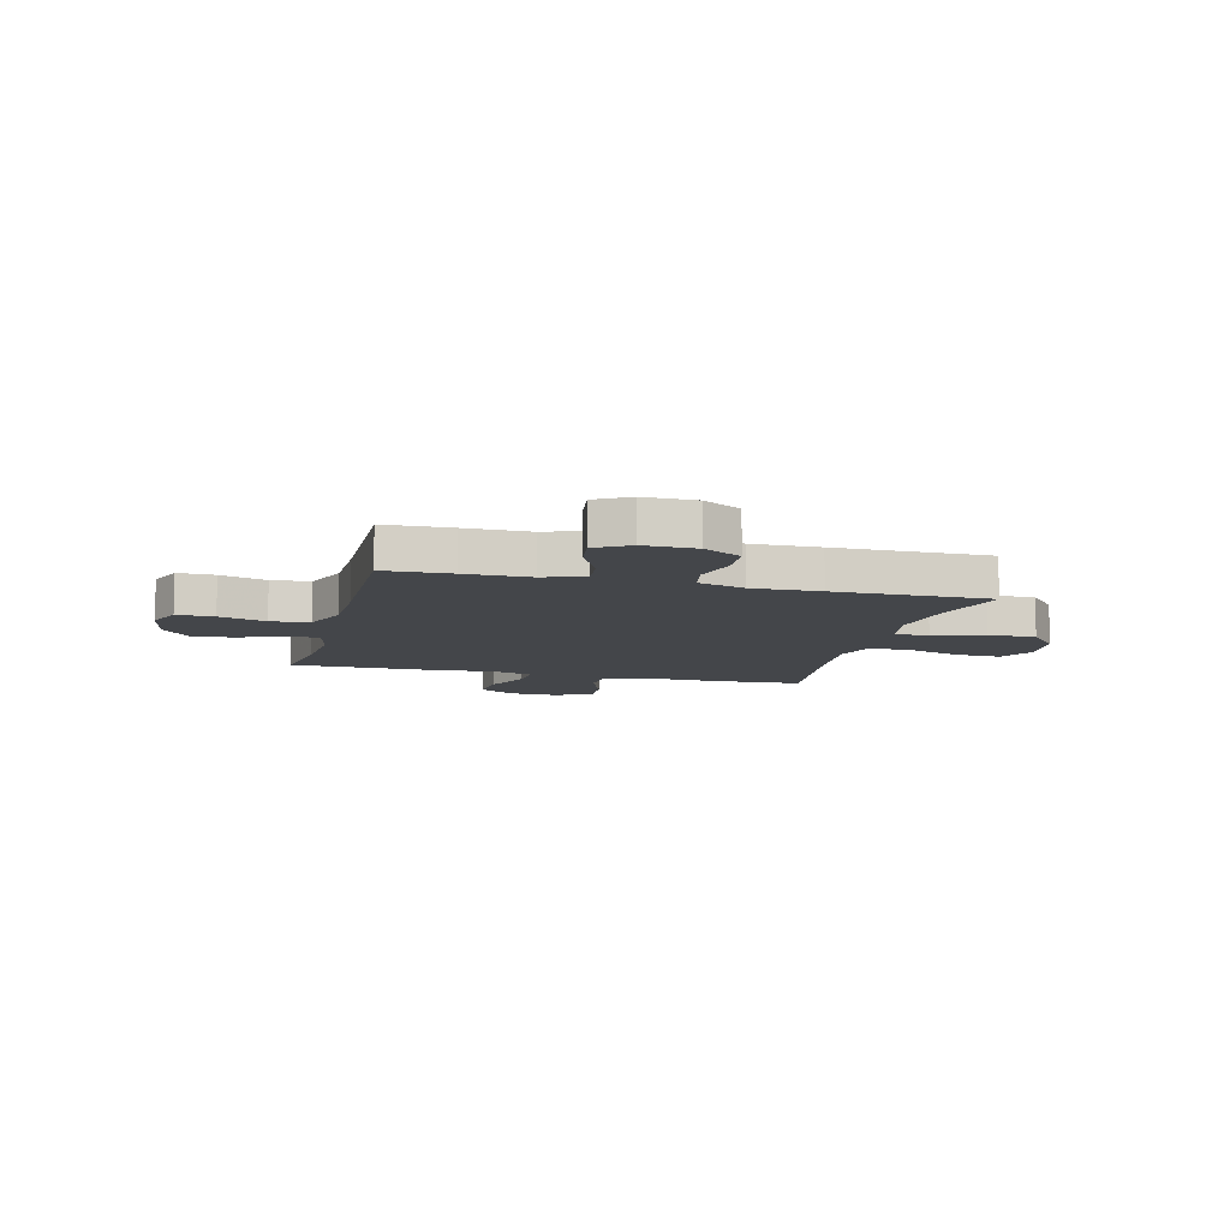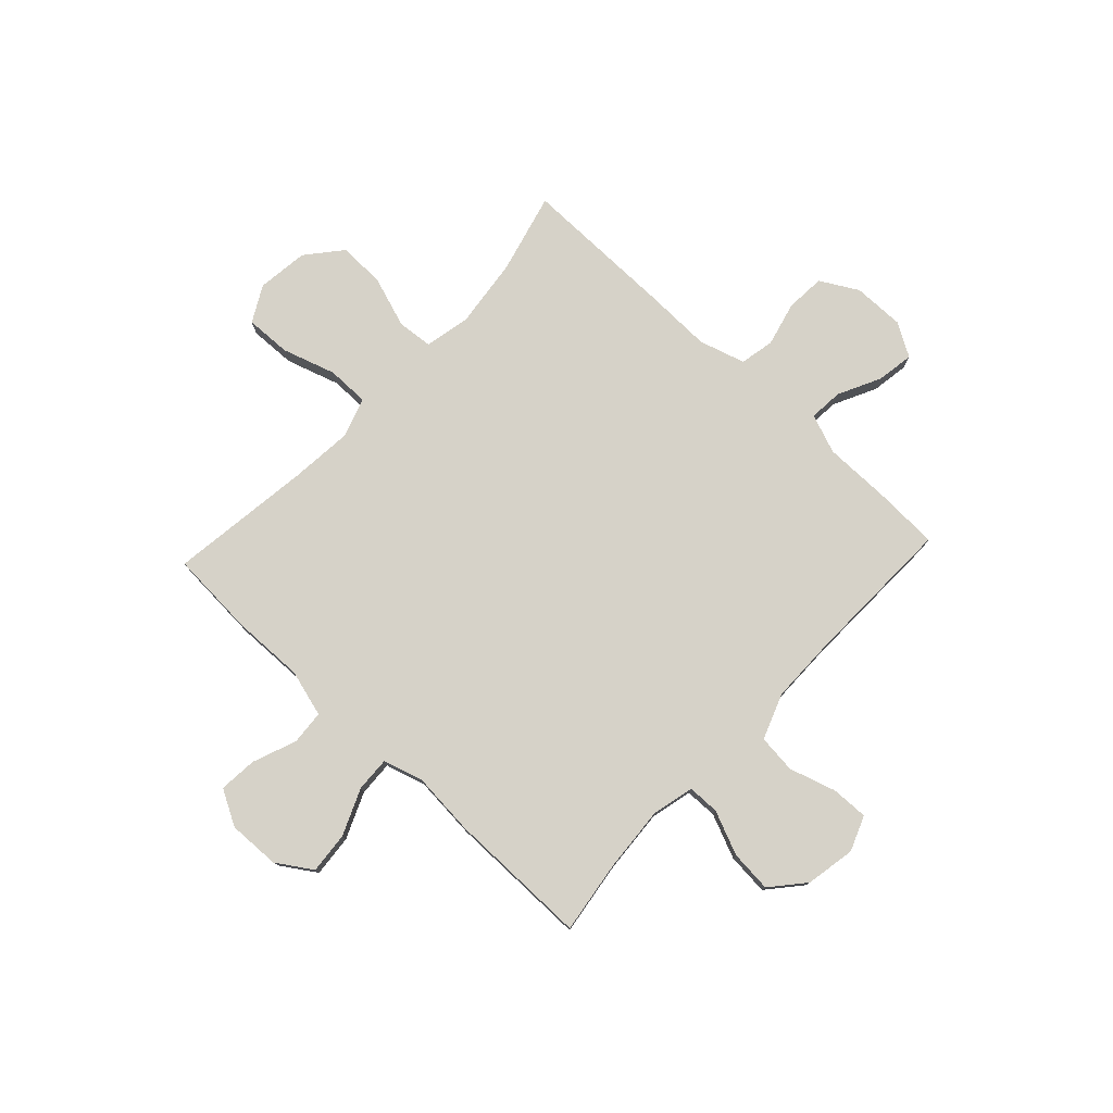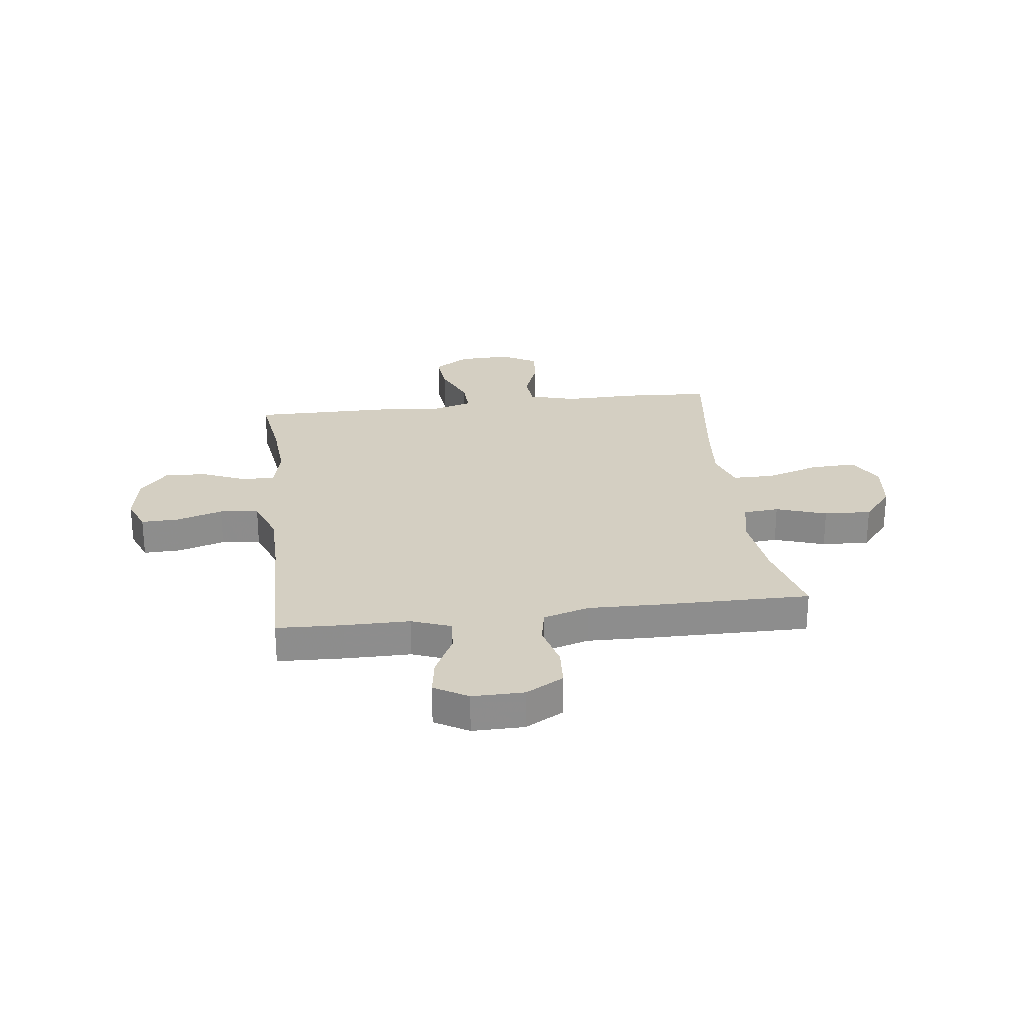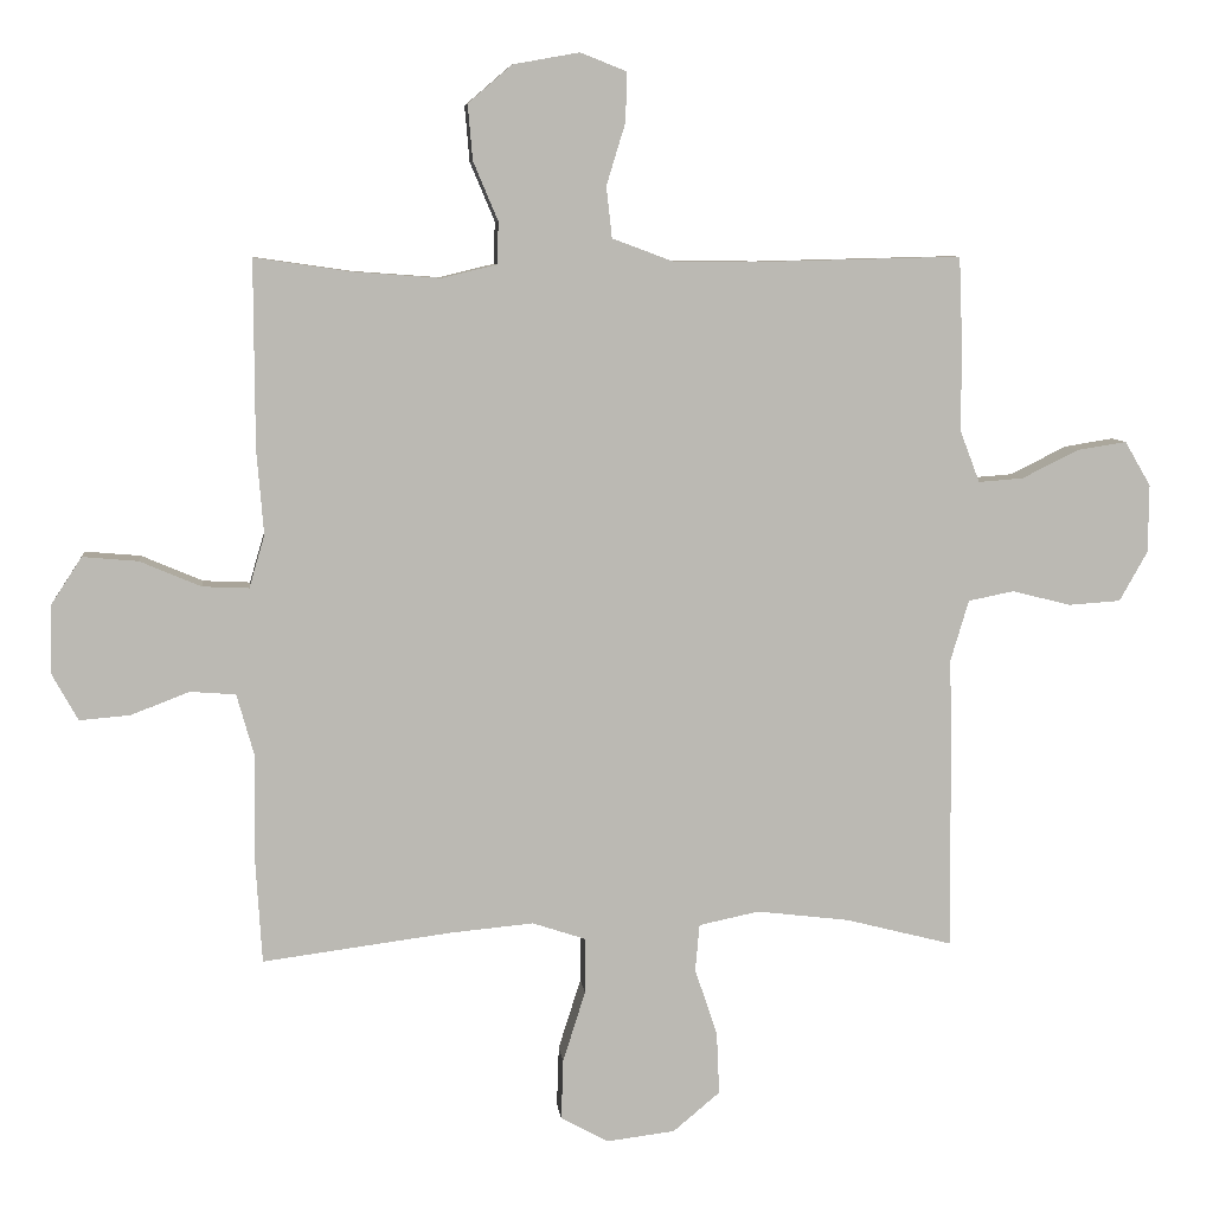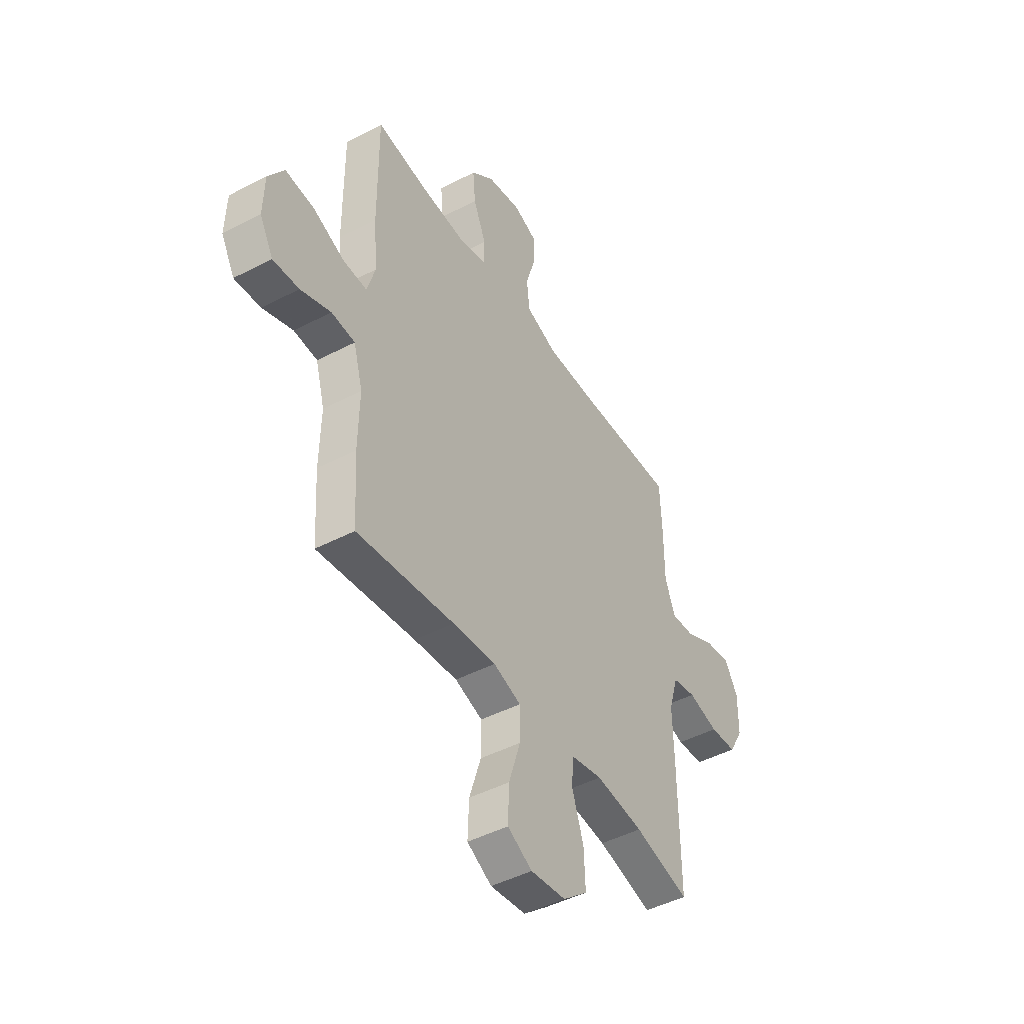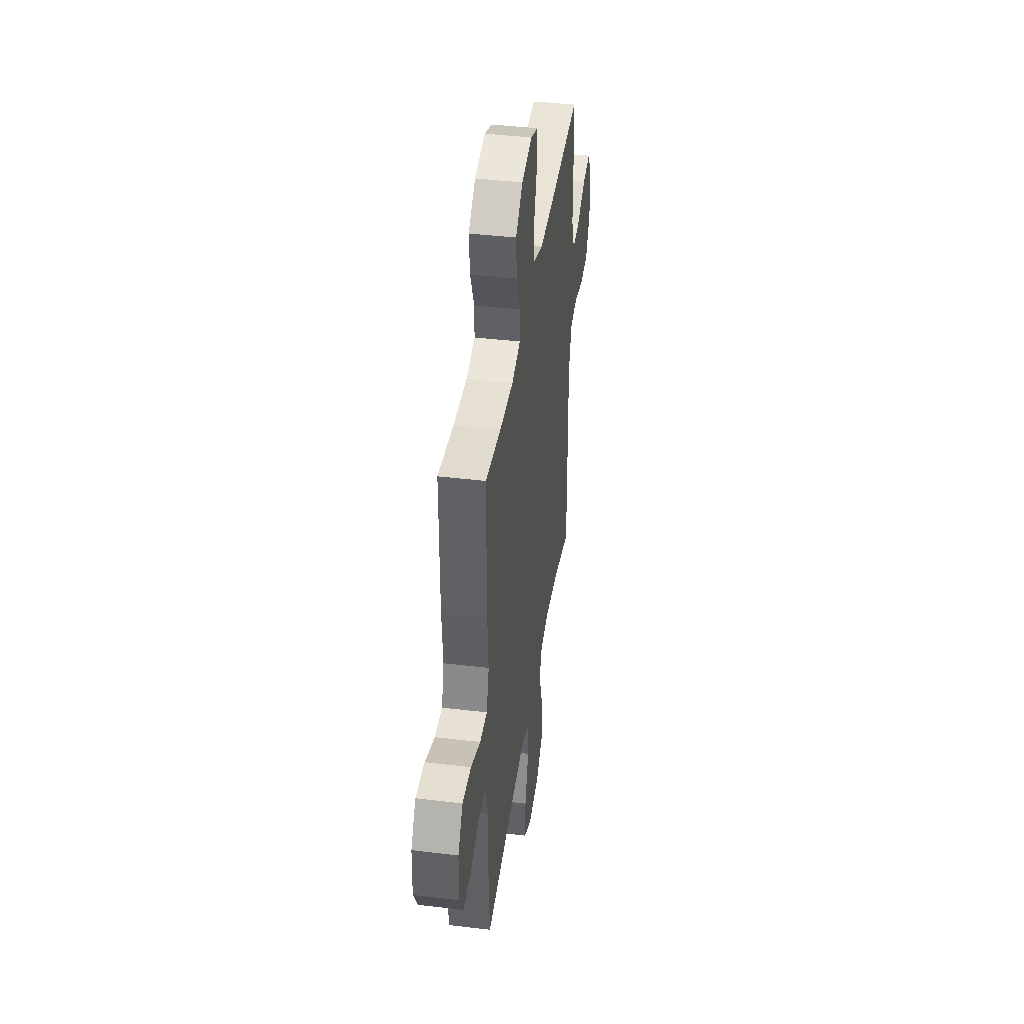
<metadata>
{"format":"obj","ext":"obj","renderer":"f3d","projection":"perspective","resolution":1024,"background":"white","views":[{"elev":-9.5,"azim":75.6,"up":"+Y"},{"elev":77.7,"azim":-46.9,"up":"+Y"},{"elev":25.8,"azim":82.9,"up":"+Y"},{"elev":7.3,"azim":-6.2,"up":"+Z"},{"elev":-46.0,"azim":-59.1,"up":"+Z"},{"elev":41.5,"azim":-81.7,"up":"+Z"}]}
</metadata>
<code>
v -0.5 0.07 -0.5
v -0.51 0.07 -0.338
v -0.507 0.07 -0.202
v -0.532 0.07 -0.113
v -0.597 0.07 -0.108
v -0.68 0.07 -0.14
v -0.752 0.07 -0.146
v -0.789 0.07 -0.079
v -0.786 0.07 0.019
v -0.743 0.07 0.085
v -0.664 0.07 0.078
v -0.577 0.07 0.041
v -0.511 0.07 0.038
v -0.489 0.07 0.113
v -0.499 0.07 0.233
v -0.5 0.07 0.5
v -0.361 0.07 0.48
v -0.238 0.07 0.471
v -0.159 0.07 0.49
v -0.158 0.07 0.55
v -0.193 0.07 0.633
v -0.2 0.07 0.712
v -0.137 0.07 0.766
v -0.043 0.07 0.783
v 0.023 0.07 0.757
v 0.021 0.07 0.687
v -0.006 0.07 0.599
v 0.002 0.07 0.526
v 0.088 0.07 0.494
v 0.216 0.07 0.493
v 0.5 0.07 0.5
v 0.505 0.07 0.374
v 0.505 0.07 0.252
v 0.533 0.07 0.178
v 0.597 0.07 0.183
v 0.678 0.07 0.223
v 0.748 0.07 0.234
v 0.785 0.07 0.171
v 0.784 0.07 0.074
v 0.744 0.07 0.003
v 0.67 0.07 -0.002
v 0.586 0.07 0.019
v 0.521 0.07 0.006
v 0.495 0.07 -0.081
v 0.498 0.07 -0.209
v 0.5 0.07 -0.5
v 0.348 0.07 -0.461
v 0.216 0.07 -0.445
v 0.13 0.07 -0.463
v 0.124 0.07 -0.53
v 0.156 0.07 -0.625
v 0.16 0.07 -0.714
v 0.093 0.07 -0.77
v -0.004 0.07 -0.782
v -0.072 0.07 -0.745
v -0.069 0.07 -0.659
v -0.037 0.07 -0.558
v -0.037 0.07 -0.479
v -0.113 0.07 -0.454
v -0.232 0.07 -0.465
v -0.5 0 -0.5
v -0.51 0 -0.338
v -0.507 0 -0.202
v -0.532 0 -0.113
v -0.597 0 -0.108
v -0.68 0 -0.14
v -0.752 0 -0.146
v -0.789 0 -0.079
v -0.786 0 0.019
v -0.743 0 0.085
v -0.664 0 0.078
v -0.577 0 0.041
v -0.511 0 0.038
v -0.489 0 0.113
v -0.499 0 0.233
v -0.5 0 0.5
v -0.361 0 0.48
v -0.238 0 0.471
v -0.159 0 0.49
v -0.158 0 0.55
v -0.193 0 0.633
v -0.2 0 0.712
v -0.137 0 0.766
v -0.043 0 0.783
v 0.023 0 0.757
v 0.021 0 0.687
v -0.006 0 0.599
v 0.002 0 0.526
v 0.088 0 0.494
v 0.216 0 0.493
v 0.5 0 0.5
v 0.505 0 0.374
v 0.505 0 0.252
v 0.533 0 0.178
v 0.597 0 0.183
v 0.678 0 0.223
v 0.748 0 0.234
v 0.785 0 0.171
v 0.784 0 0.074
v 0.744 0 0.003
v 0.67 0 -0.002
v 0.586 0 0.019
v 0.521 0 0.006
v 0.495 0 -0.081
v 0.498 0 -0.209
v 0.5 0 -0.5
v 0.348 0 -0.461
v 0.216 0 -0.445
v 0.13 0 -0.463
v 0.124 0 -0.53
v 0.156 0 -0.625
v 0.16 0 -0.714
v 0.093 0 -0.77
v -0.004 0 -0.782
v -0.072 0 -0.745
v -0.069 0 -0.659
v -0.037 0 -0.558
v -0.037 0 -0.479
v -0.113 0 -0.454
v -0.232 0 -0.465
f 54 55 56 57
f 54 57 58
f 53 54 58
f 50 51 52 53
f 49 50 53 58
f 48 49 58 59
f 44 45 46 47
f 43 44 47 48
f 39 40 41 42
f 39 42 43
f 38 39 43
f 35 36 37 38
f 34 35 38 43
f 33 34 43 48
f 30 31 32 33
f 29 30 33 48
f 24 25 26 27
f 24 27 28
f 23 24 28
f 20 21 22 23
f 19 20 23 28
f 18 19 28 29
f 14 15 16 17
f 13 14 17 18
f 9 10 11 12
f 9 12 13
f 8 9 13
f 5 6 7 8
f 4 5 8 13
f 3 4 13 18
f 60 1 2 3
f 59 60 3 18
f 18 29 48 59
f 117 116 115 114
f 118 117 114
f 118 114 113
f 113 112 111 110
f 118 113 110 109
f 119 118 109 108
f 107 106 105 104
f 108 107 104 103
f 102 101 100 99
f 103 102 99
f 103 99 98
f 98 97 96 95
f 103 98 95 94
f 108 103 94 93
f 93 92 91 90
f 108 93 90 89
f 87 86 85 84
f 88 87 84
f 88 84 83
f 83 82 81 80
f 88 83 80 79
f 89 88 79 78
f 77 76 75 74
f 78 77 74 73
f 72 71 70 69
f 73 72 69
f 73 69 68
f 68 67 66 65
f 73 68 65 64
f 78 73 64 63
f 63 62 61 120
f 78 63 120 119
f 119 108 89 78
f 1 61 62 2
f 2 62 63 3
f 3 63 64 4
f 4 64 65 5
f 5 65 66 6
f 6 66 67 7
f 7 67 68 8
f 8 68 69 9
f 9 69 70 10
f 10 70 71 11
f 11 71 72 12
f 12 72 73 13
f 13 73 74 14
f 14 74 75 15
f 15 75 76 16
f 16 76 77 17
f 17 77 78 18
f 18 78 79 19
f 19 79 80 20
f 20 80 81 21
f 21 81 82 22
f 22 82 83 23
f 23 83 84 24
f 24 84 85 25
f 25 85 86 26
f 26 86 87 27
f 27 87 88 28
f 28 88 89 29
f 29 89 90 30
f 30 90 91 31
f 31 91 92 32
f 32 92 93 33
f 33 93 94 34
f 34 94 95 35
f 35 95 96 36
f 36 96 97 37
f 37 97 98 38
f 38 98 99 39
f 39 99 100 40
f 40 100 101 41
f 41 101 102 42
f 42 102 103 43
f 43 103 104 44
f 44 104 105 45
f 45 105 106 46
f 46 106 107 47
f 47 107 108 48
f 48 108 109 49
f 49 109 110 50
f 50 110 111 51
f 51 111 112 52
f 52 112 113 53
f 53 113 114 54
f 54 114 115 55
f 55 115 116 56
f 56 116 117 57
f 57 117 118 58
f 58 118 119 59
f 59 119 120 60
f 60 120 61 1

</code>
